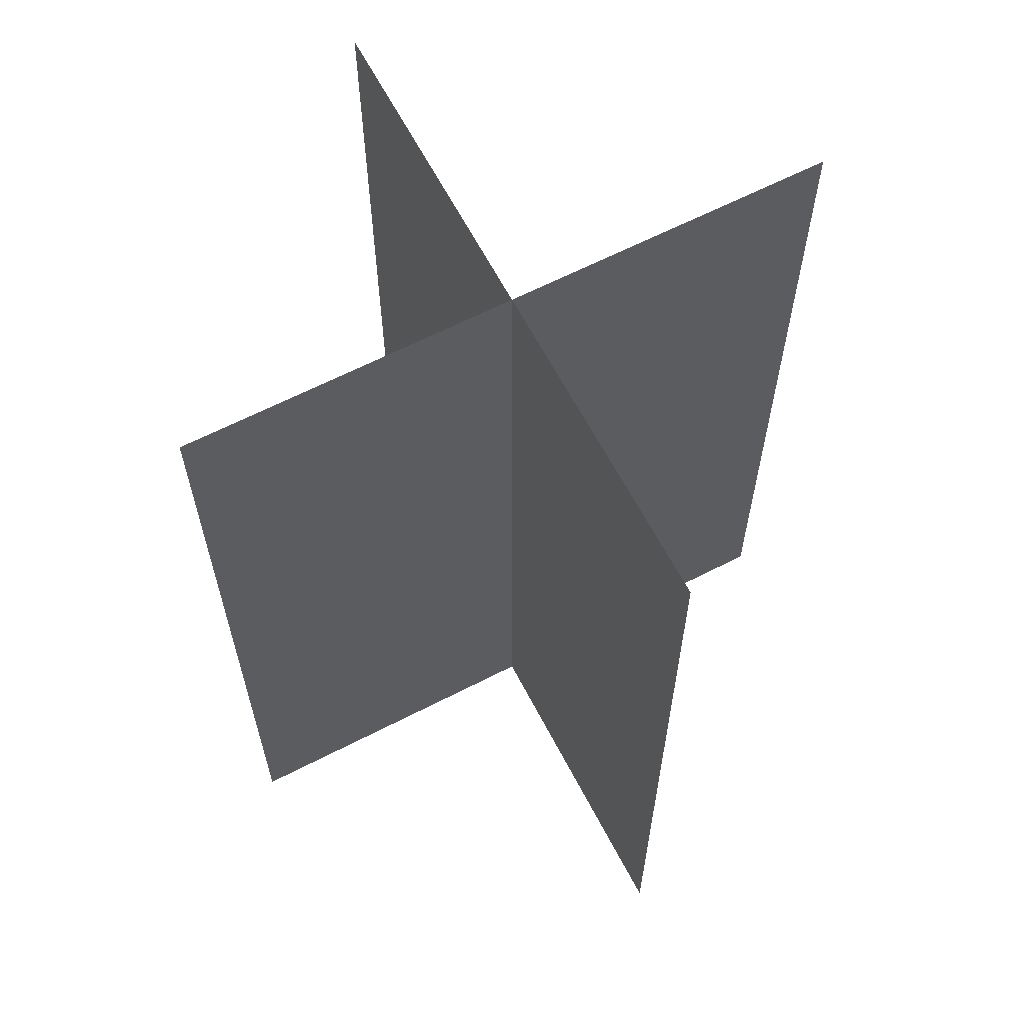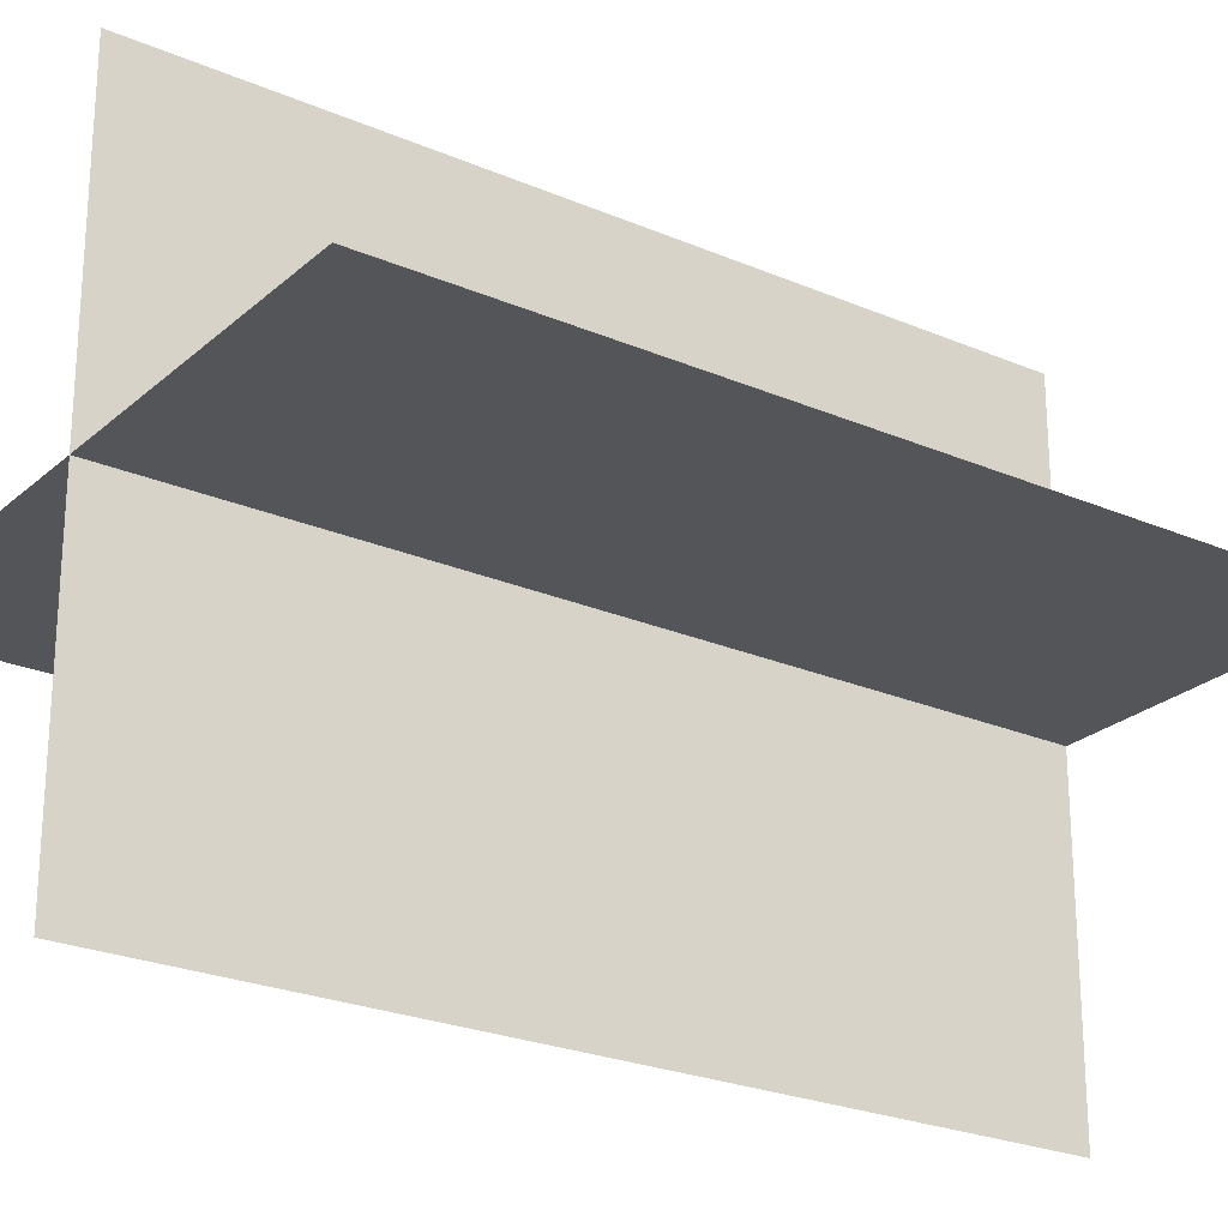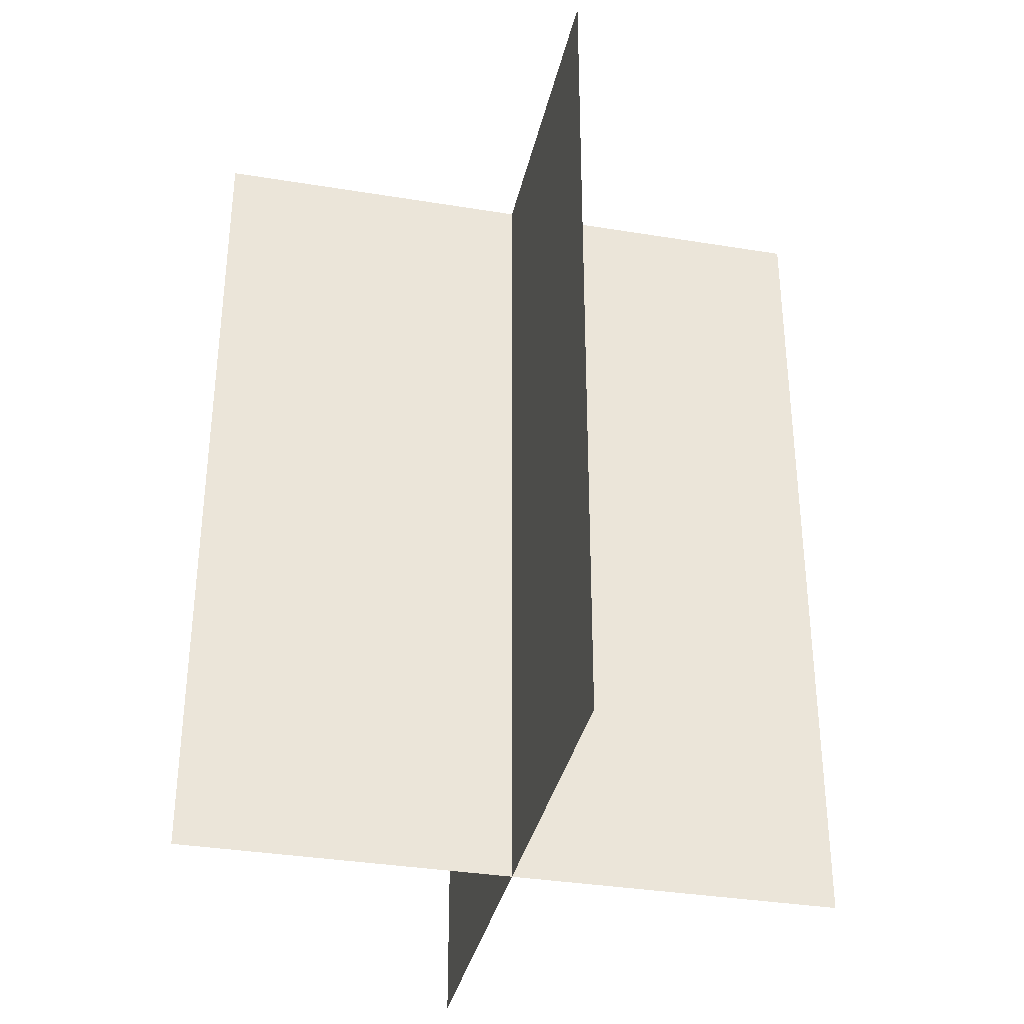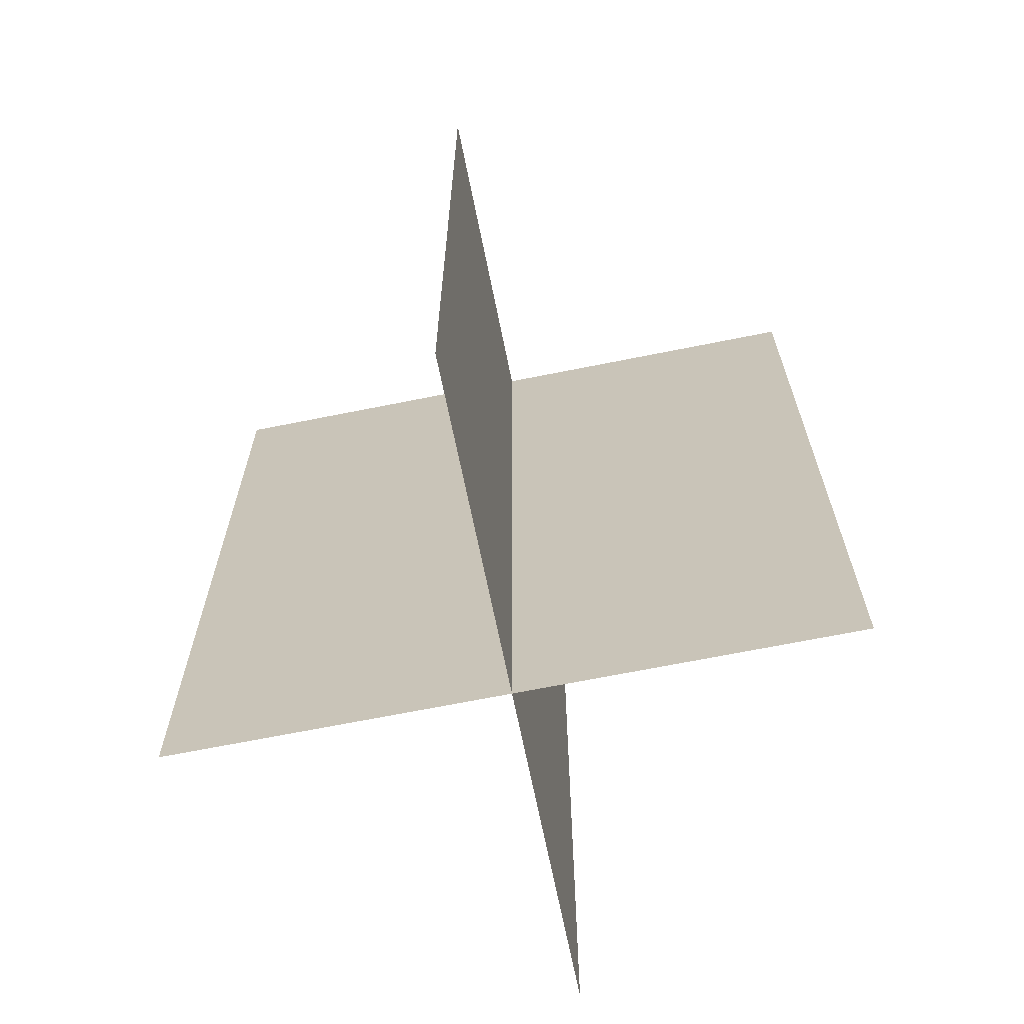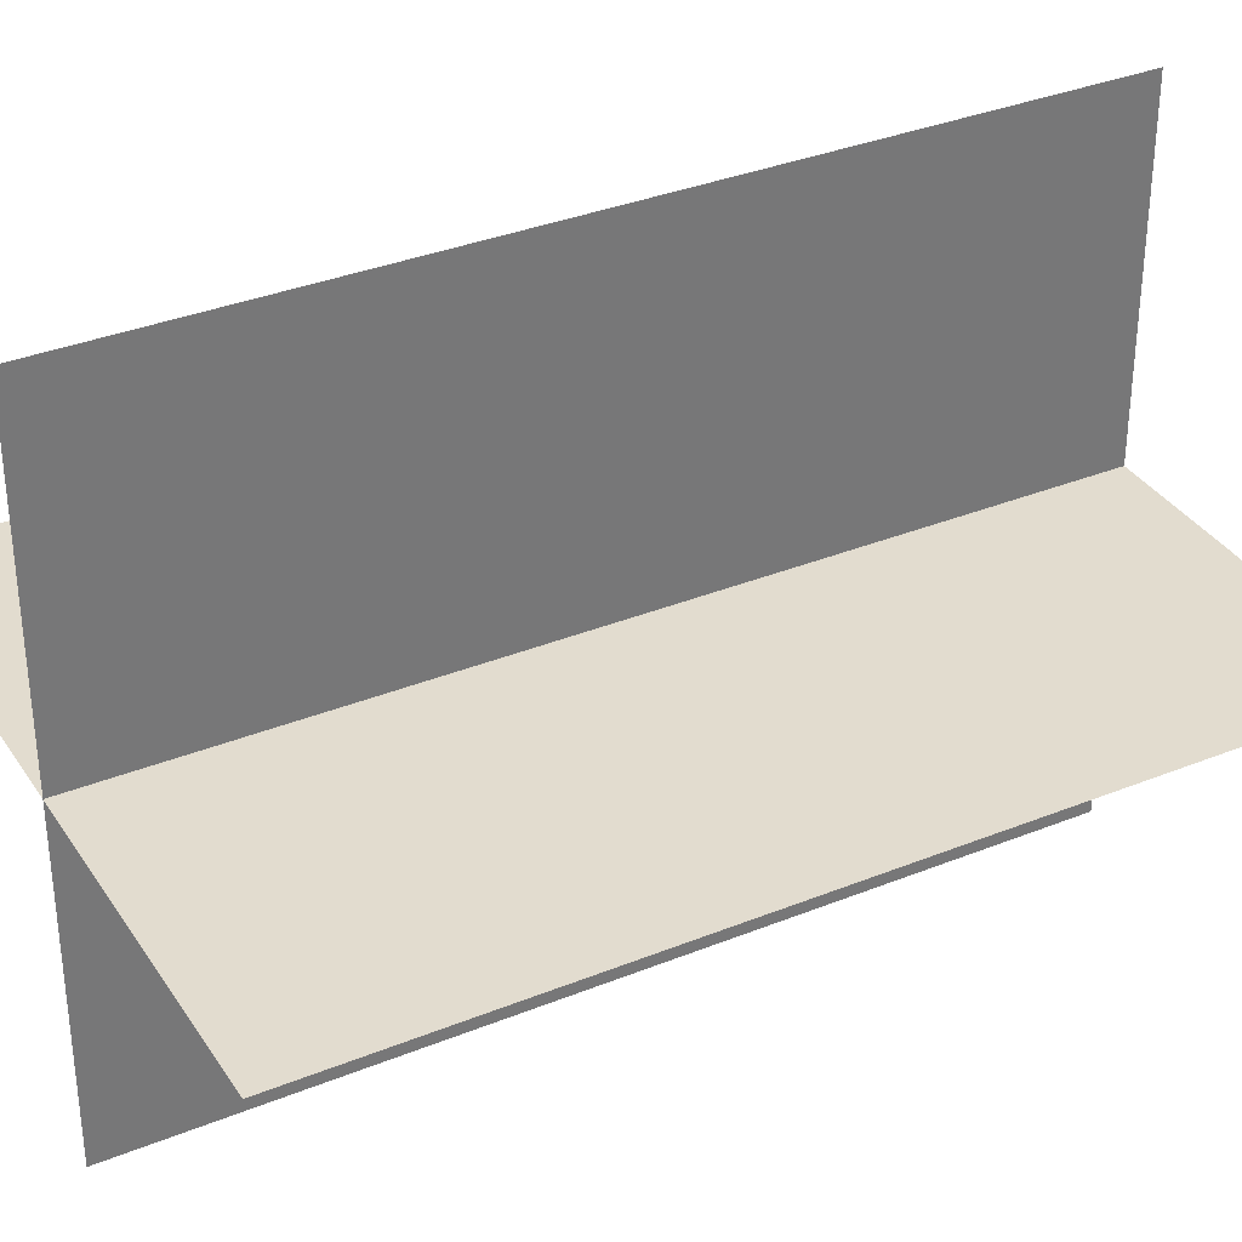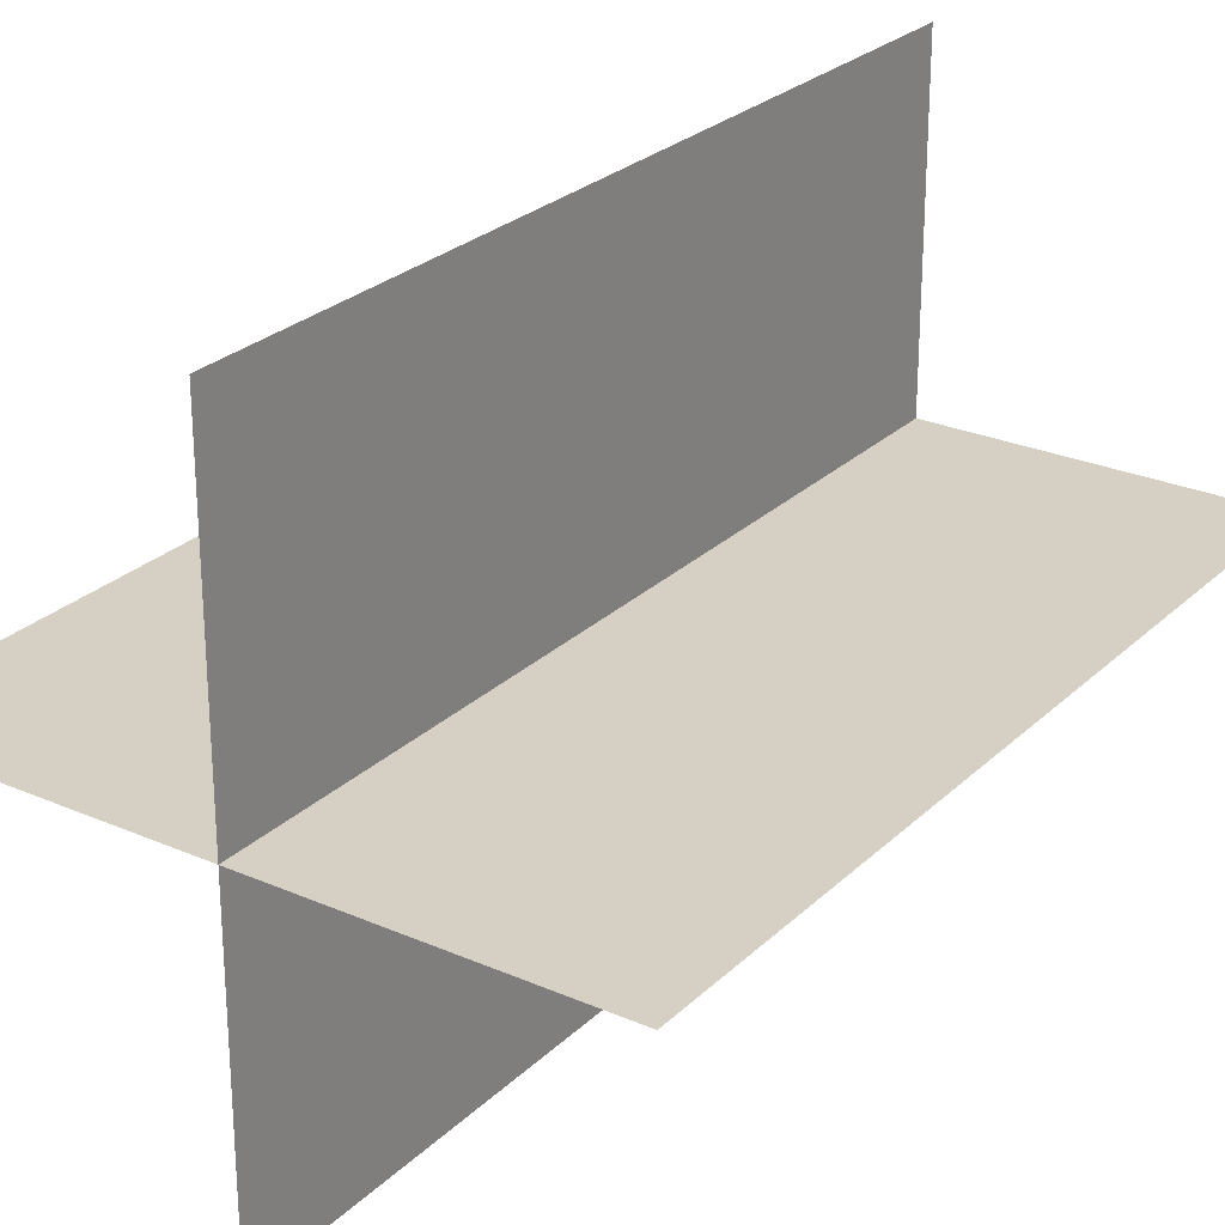
<metadata>
{"format":"obj","ext":"obj","renderer":"f3d","projection":"perspective","resolution":1024,"background":"white","views":[{"elev":63.5,"azim":152.5,"up":"+Y"},{"elev":-24.4,"azim":54.7,"up":"+Z"},{"elev":-35.1,"azim":-102.3,"up":"+Y"},{"elev":-67.7,"azim":101.4,"up":"+Y"},{"elev":34.6,"azim":-118.5,"up":"+Z"},{"elev":26.2,"azim":-145.4,"up":"+Z"}]}
</metadata>
<code>
o Plane.002_Plane.046
v 0 -0.006866 0.5
v -0 -0.006866 -0.5
v 0 1.305 0.5
v 0 1.305 -0.5
v -0.5 -0.006866 -0
v 0.5 -0.006866 -0
v -0.5 1.305 0
v 0.5 1.305 0
f 1 2 4 3
f 5 6 8 7

</code>
